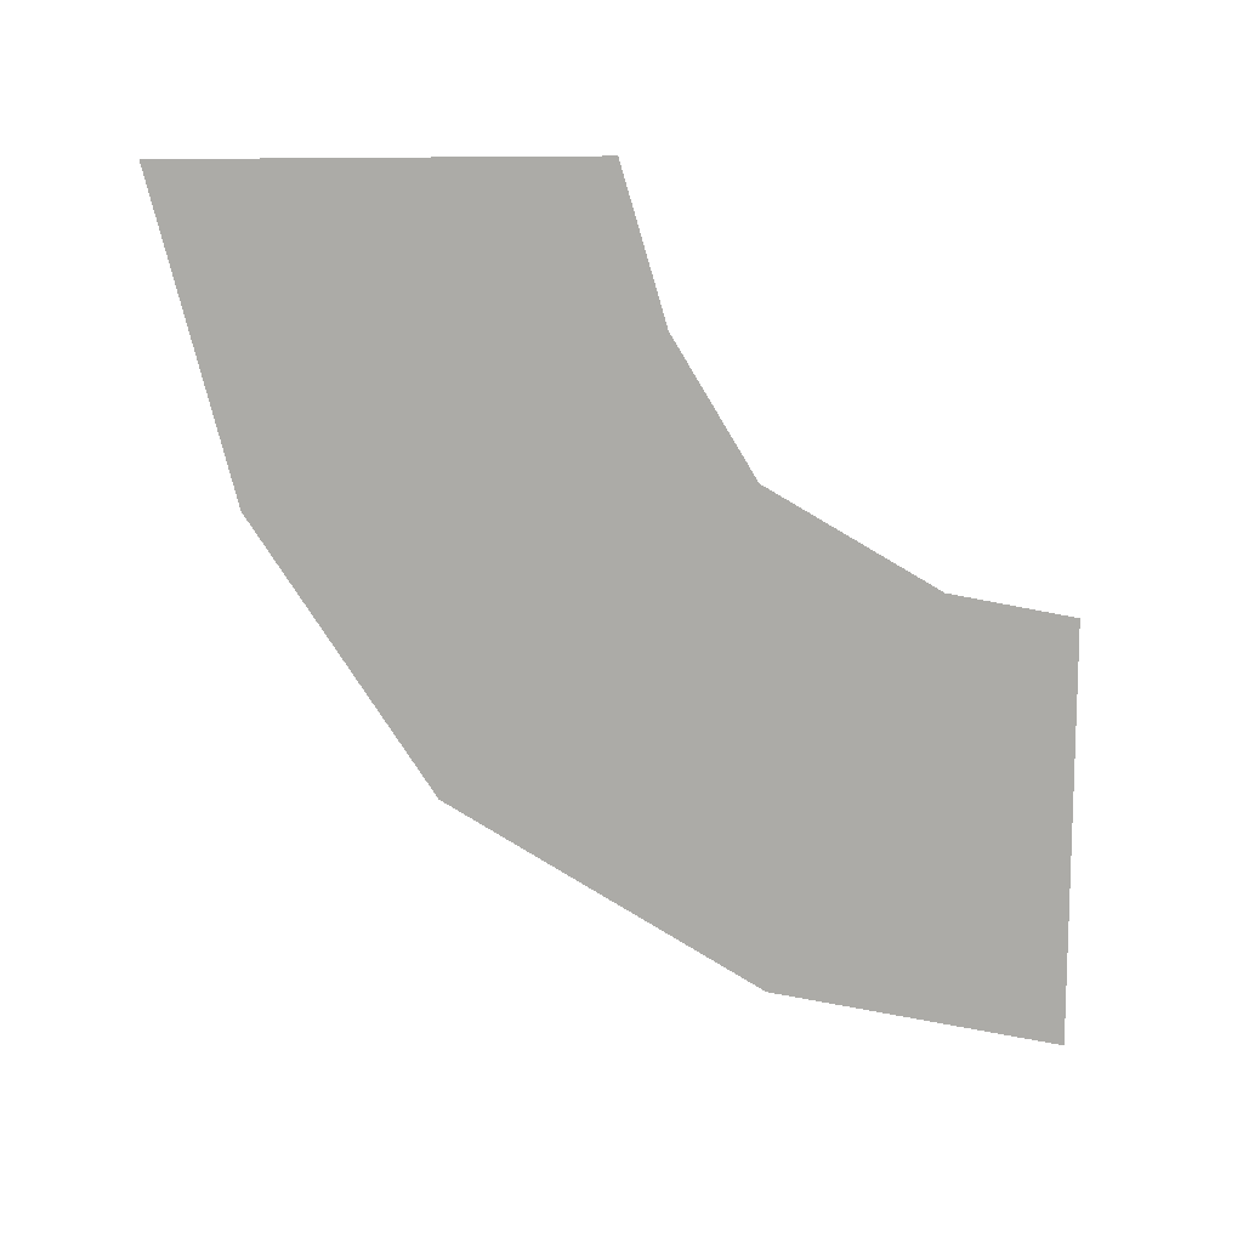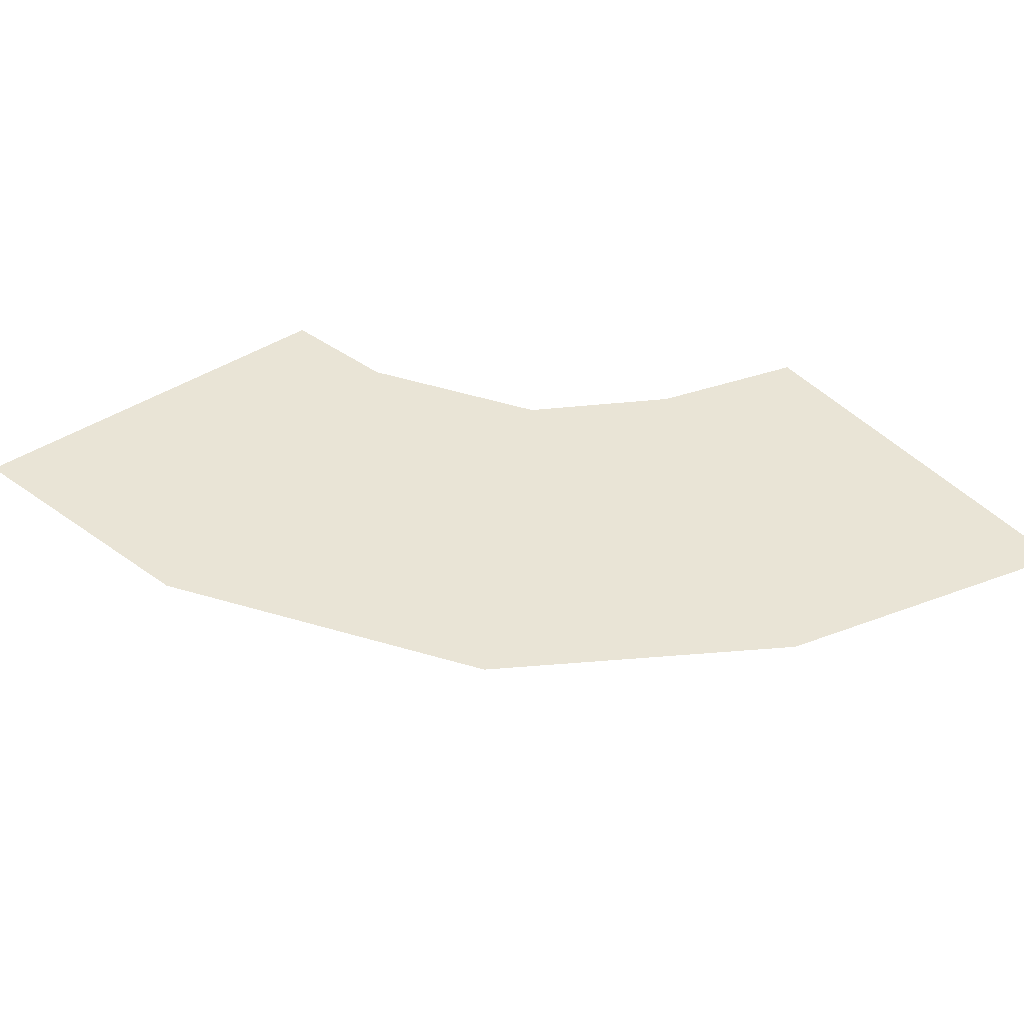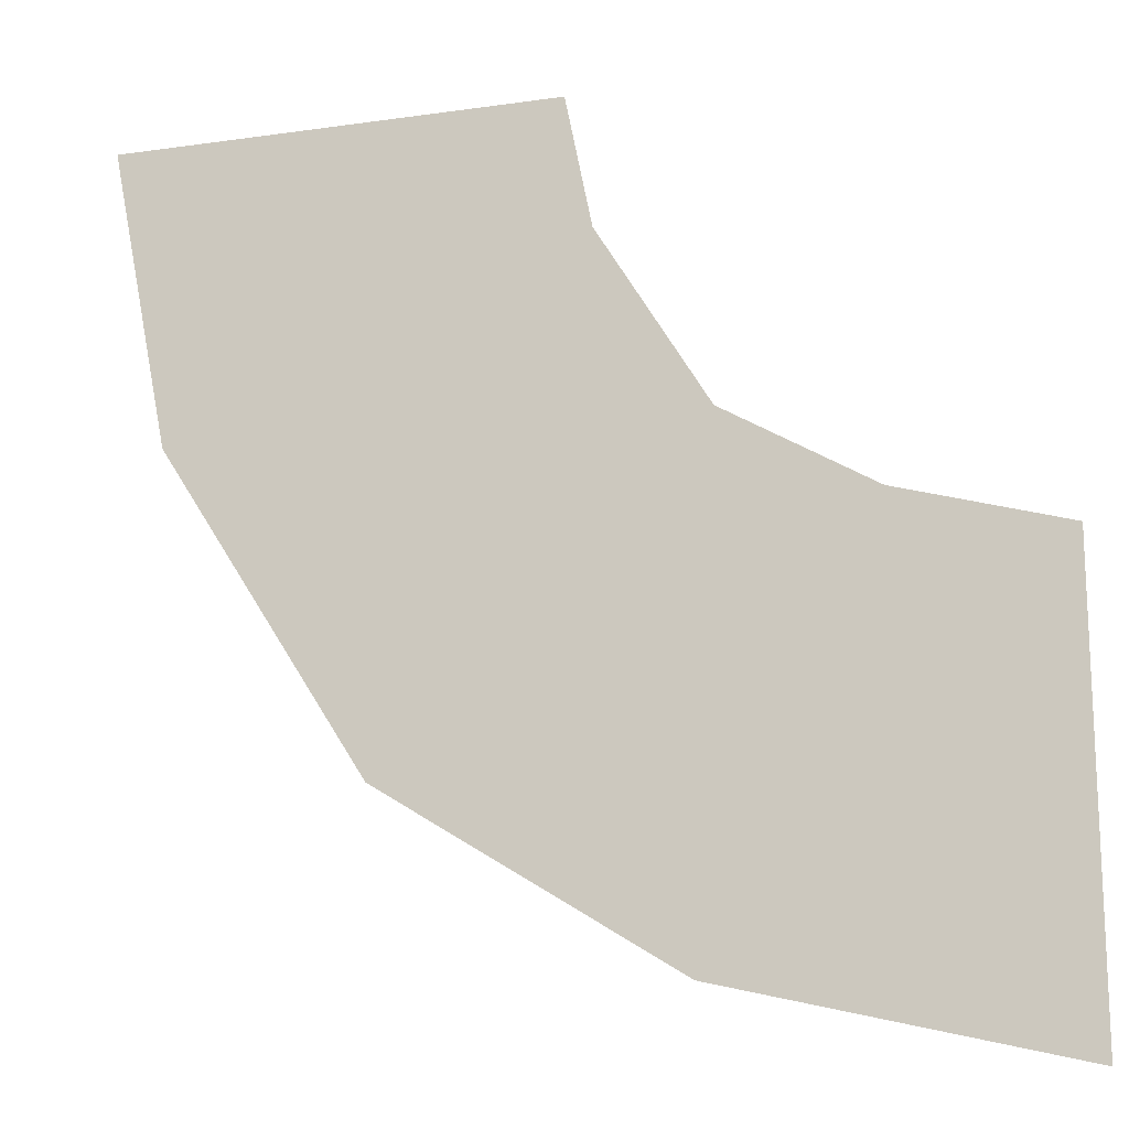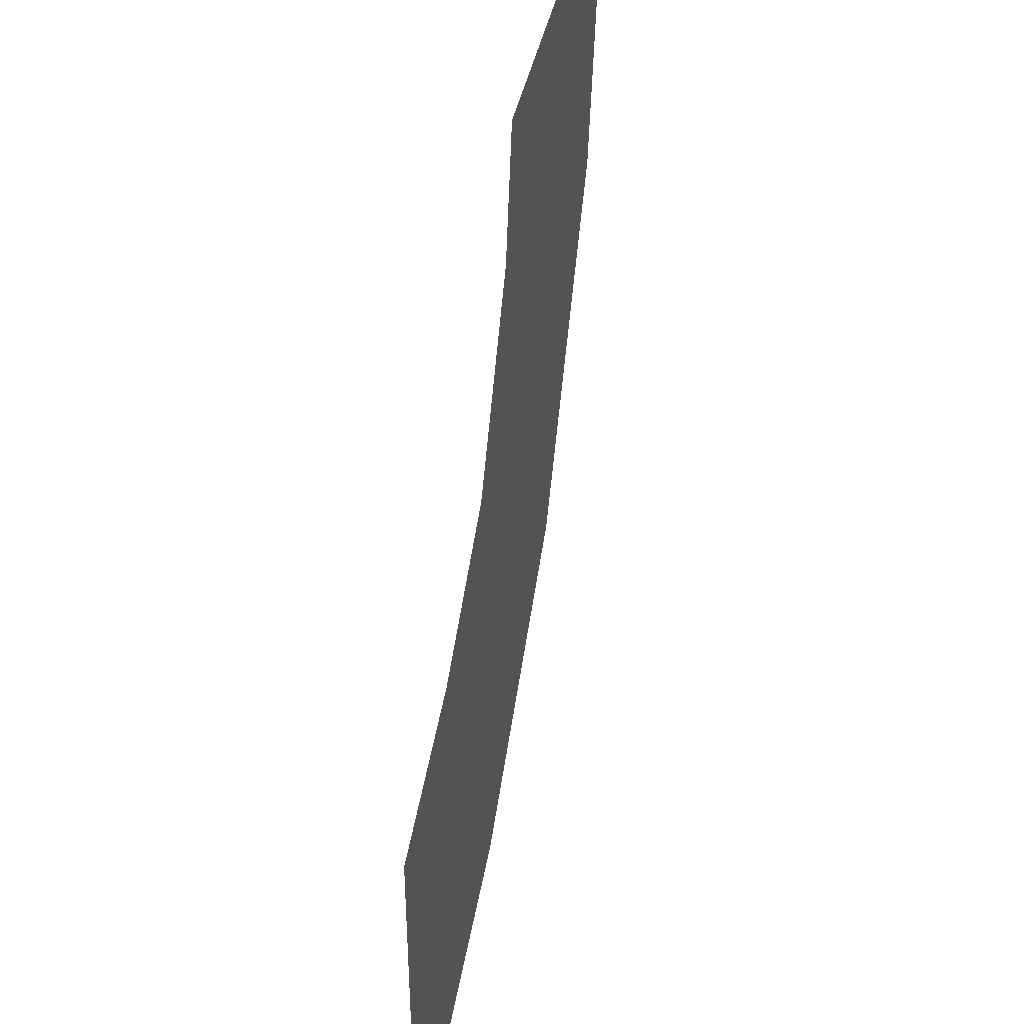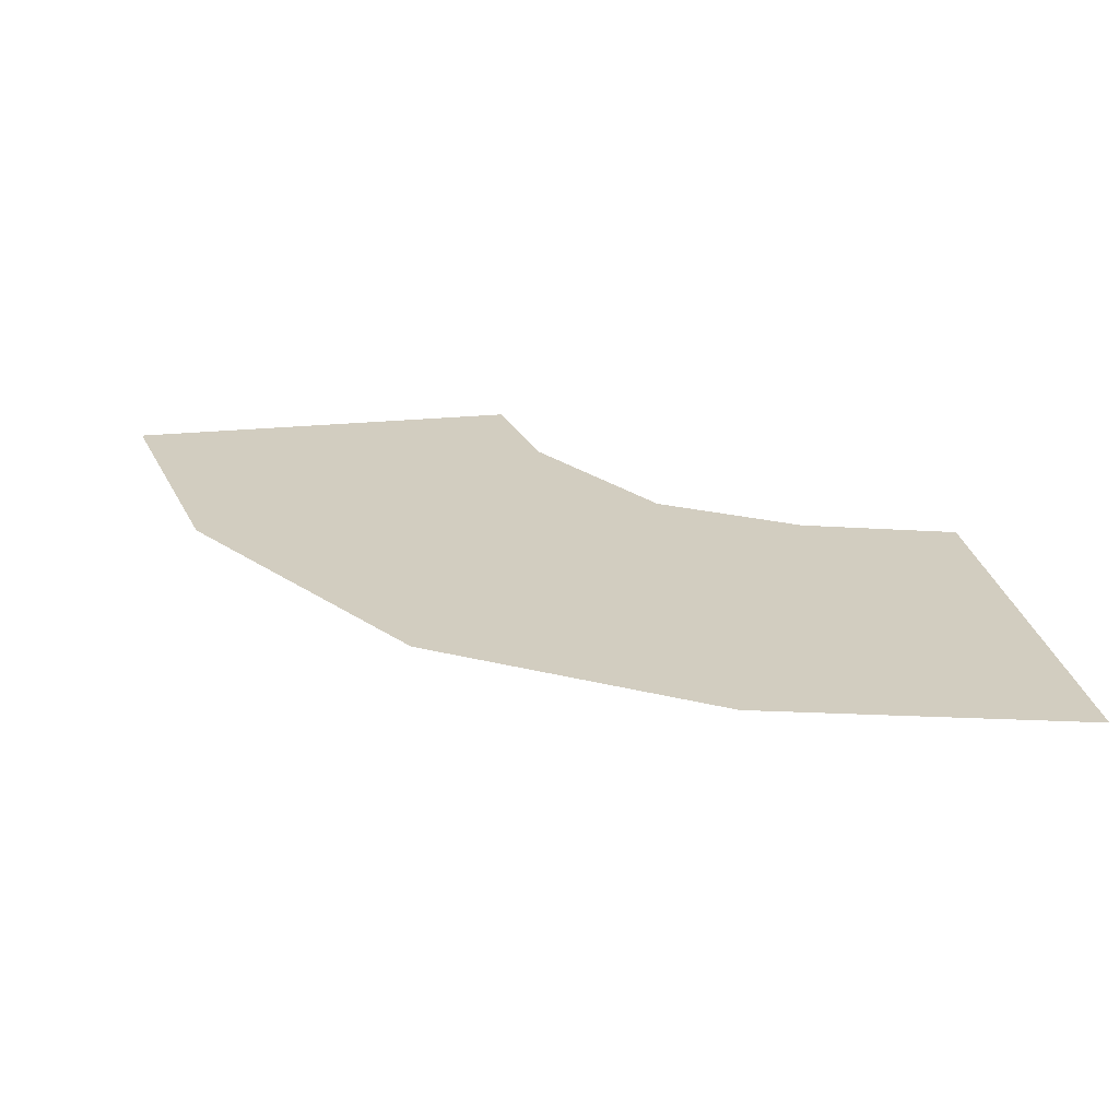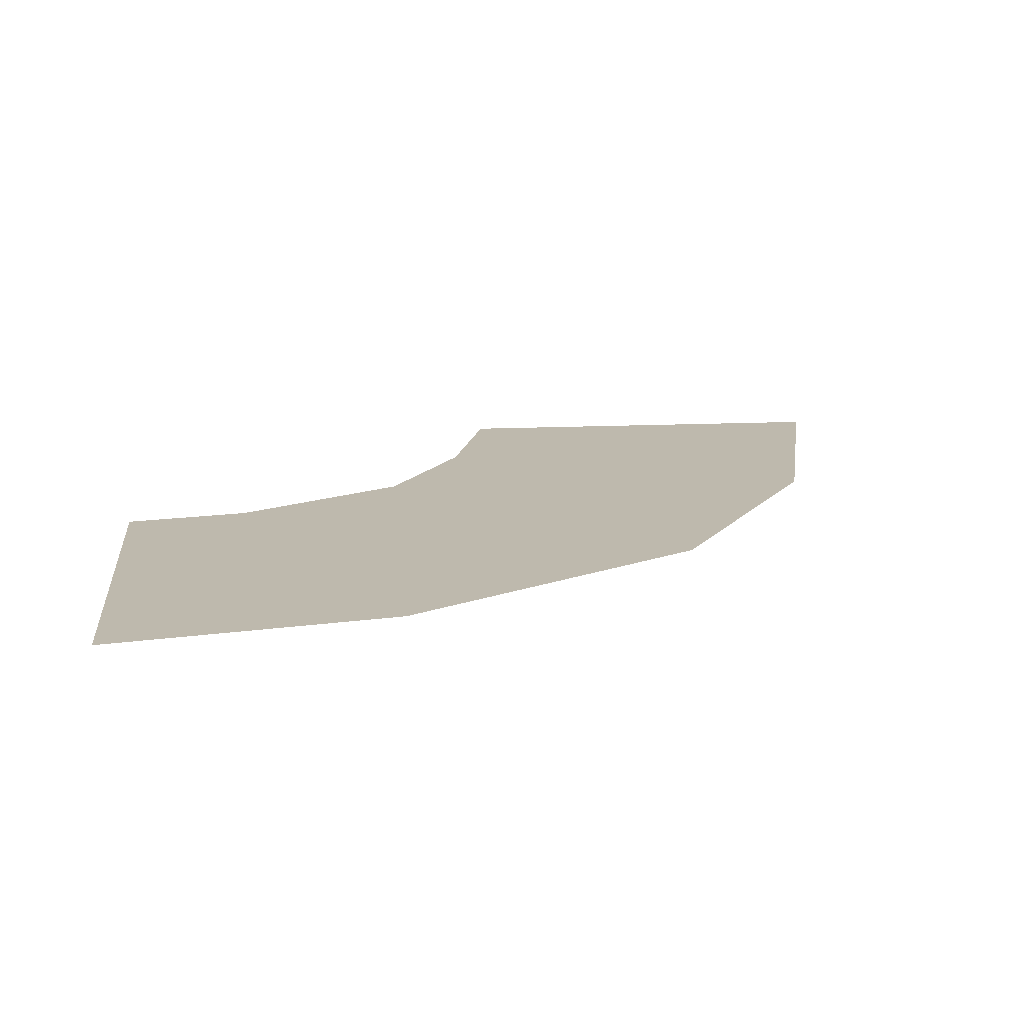
<metadata>
{"format":"obj","ext":"obj","renderer":"f3d","projection":"perspective","resolution":1024,"background":"white","views":[{"elev":-76.3,"azim":-89.6,"up":"+Y"},{"elev":42.5,"azim":142.1,"up":"+Y"},{"elev":-16.5,"azim":-163.6,"up":"+Z"},{"elev":42.5,"azim":-78.4,"up":"+Z"},{"elev":24.5,"azim":170.6,"up":"+Y"},{"elev":15.1,"azim":84.4,"up":"+Y"}]}
</metadata>
<code>
g default
v -1500 -0.000143 500
v -1500 -0.000187 -500
v -500 -0.000143 1500
v 500 -0.000143 1500
v -803.5 -0.000123 798.8
v -96.38 -0.000154 91.68
v -1133 -0.000109 604.6
v -750 -0.000149 -319.3
v -558.9 -0.000134 1204
v 365 -0.000151 821.4
g polySurface1 sky_floor005
f 7 8 2
f 2 1 7
f 9 10 6
f 6 5 9
f 5 6 8
f 8 7 5
f 3 4 10
f 10 9 3

</code>
